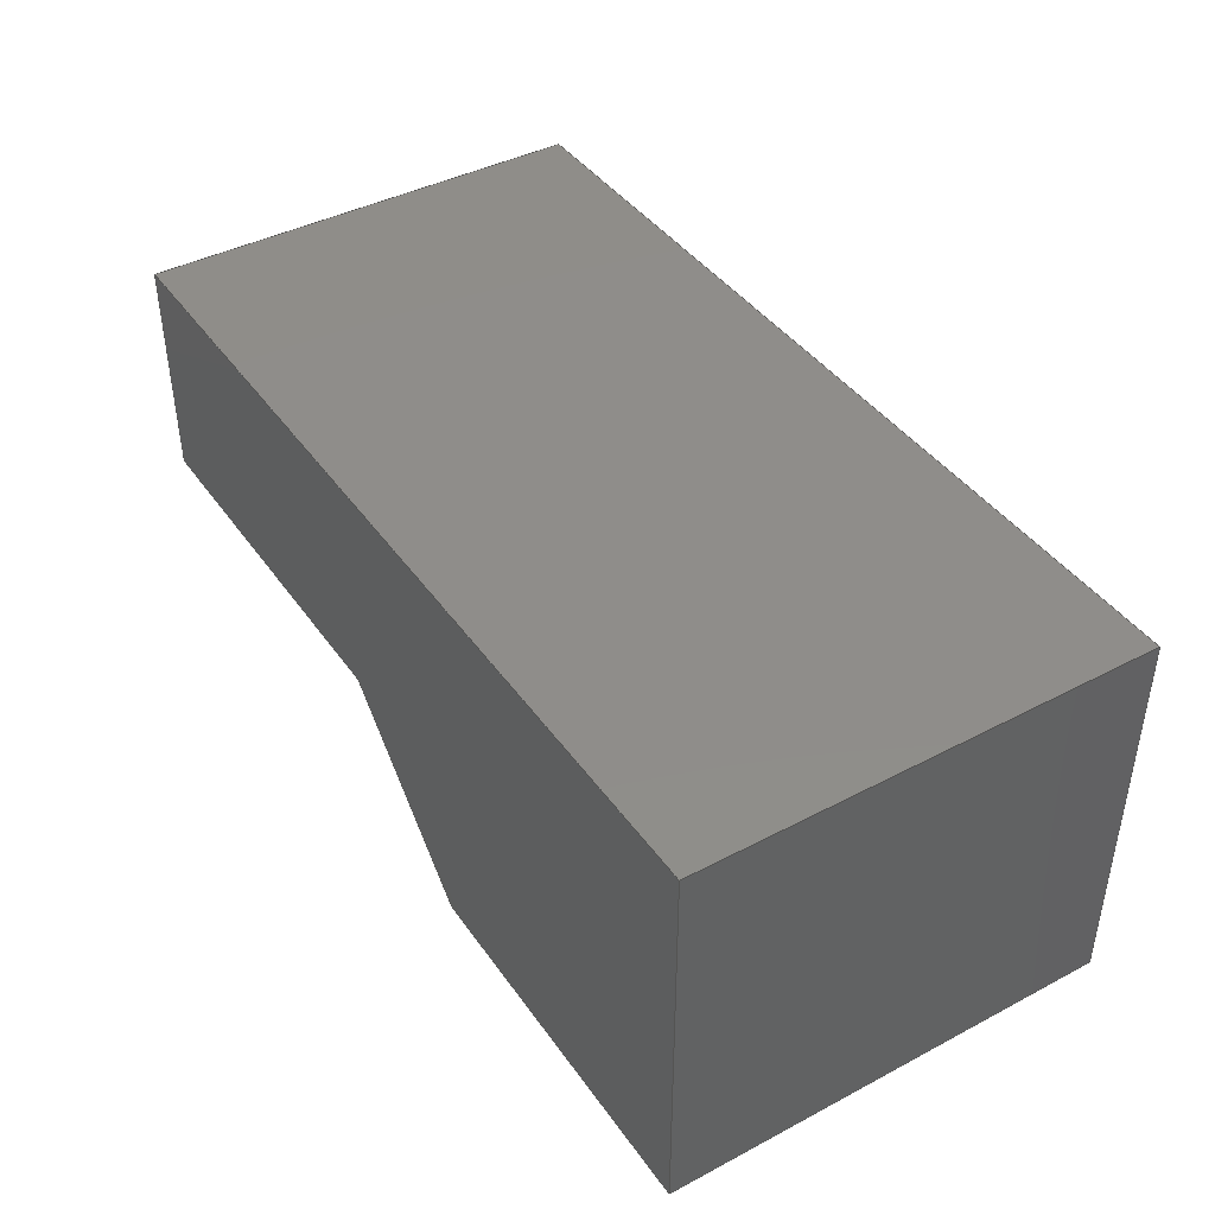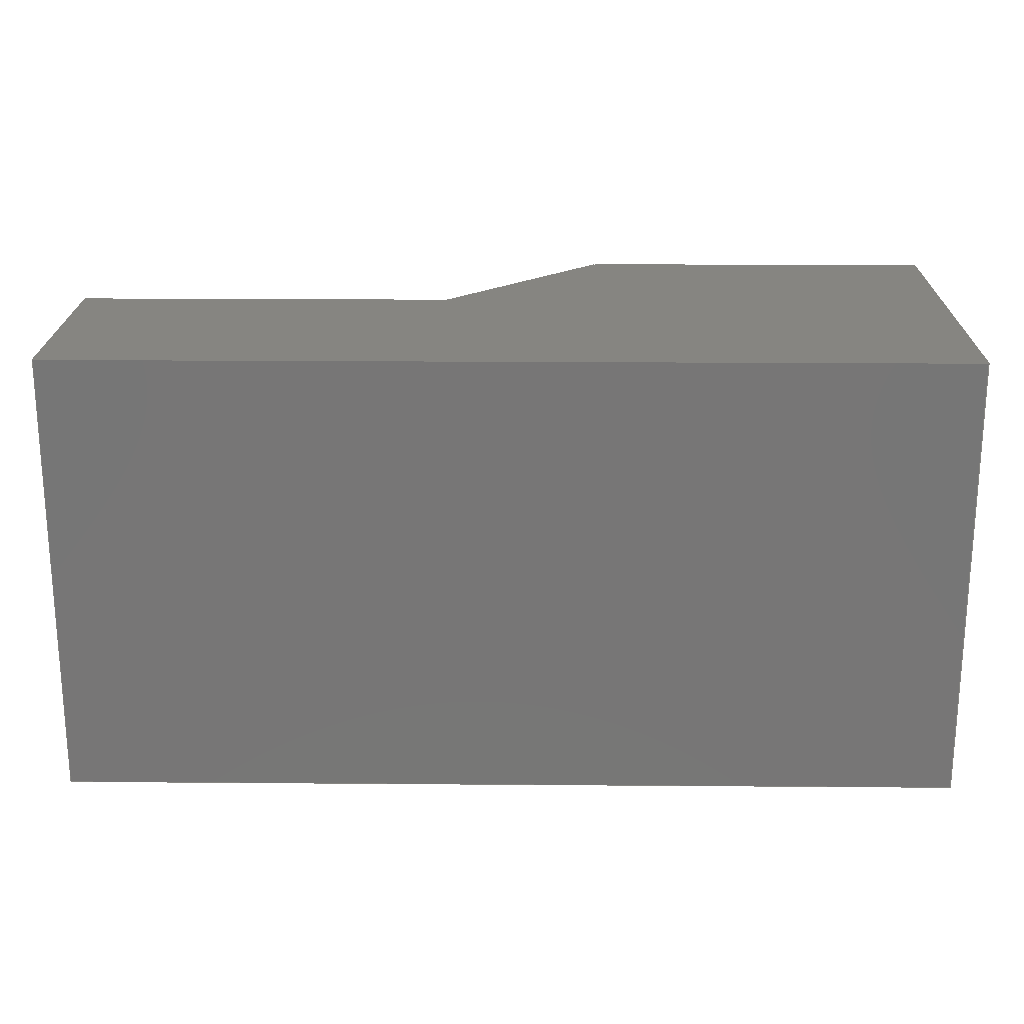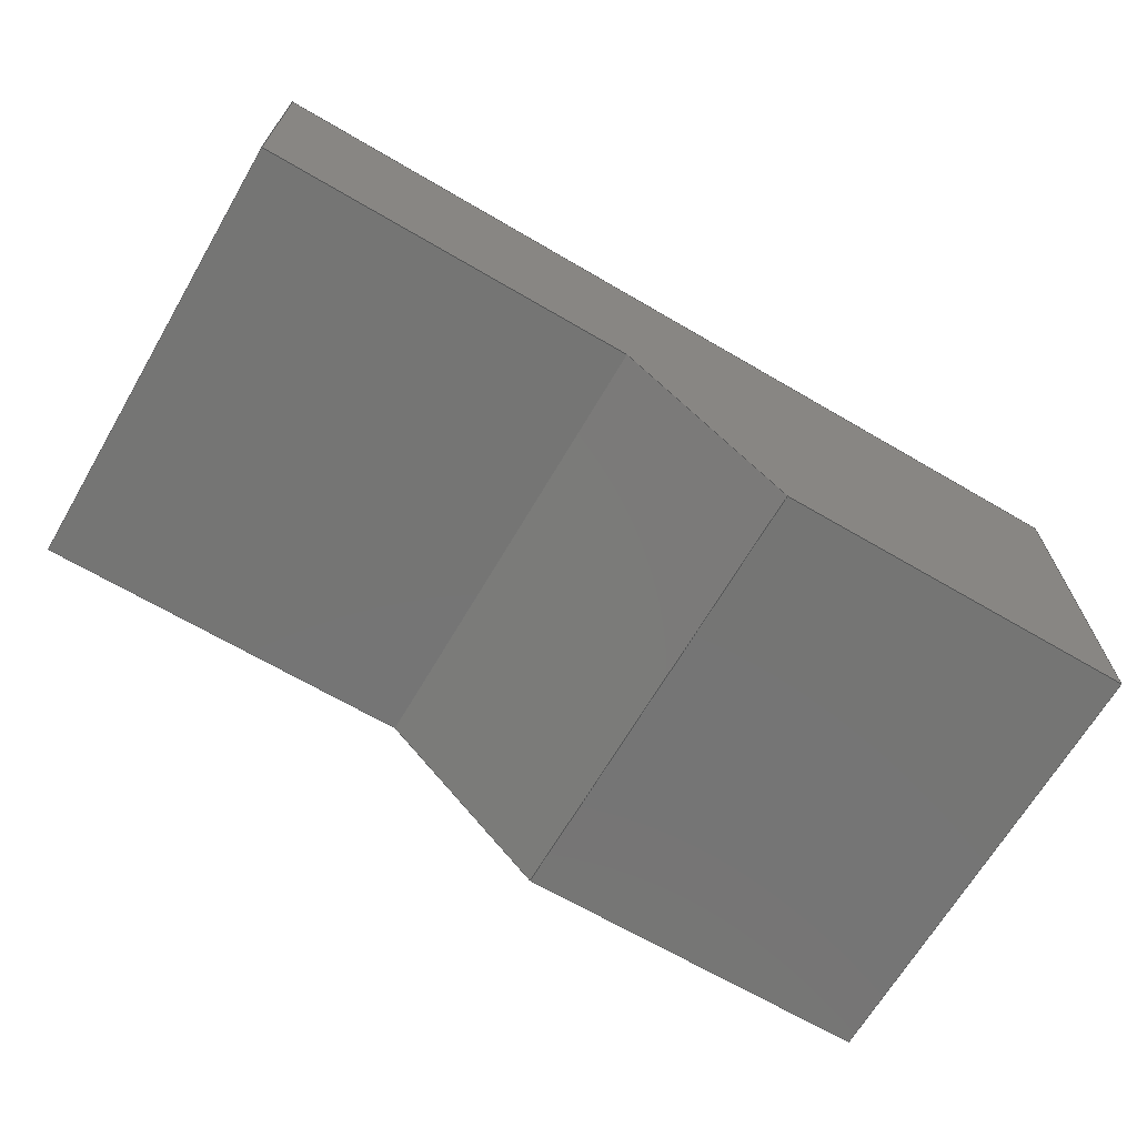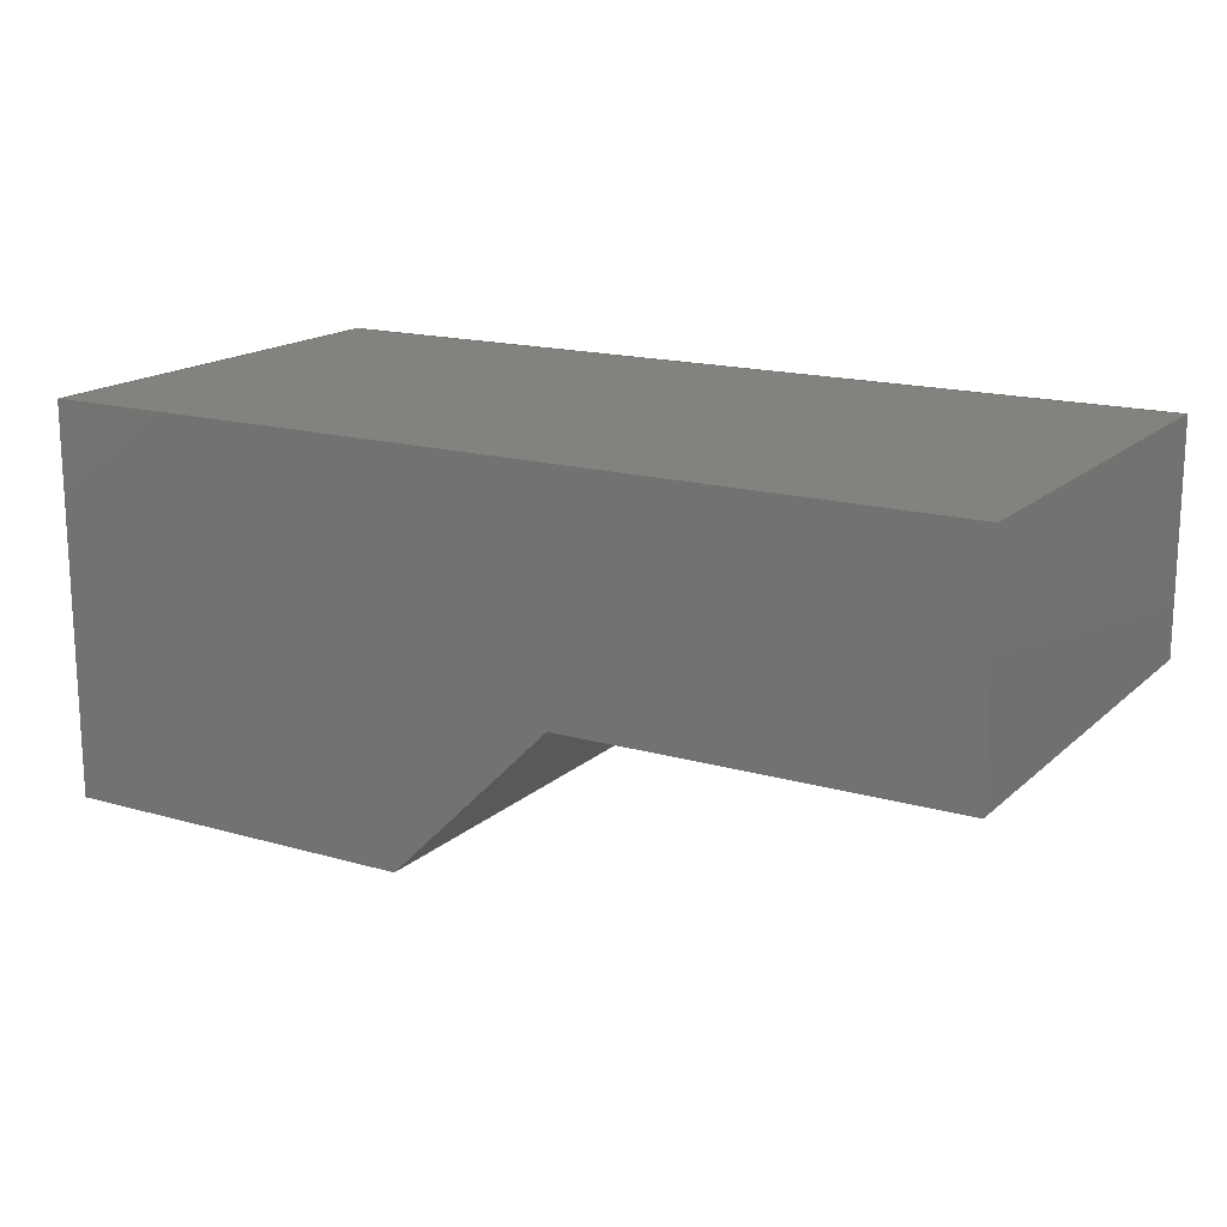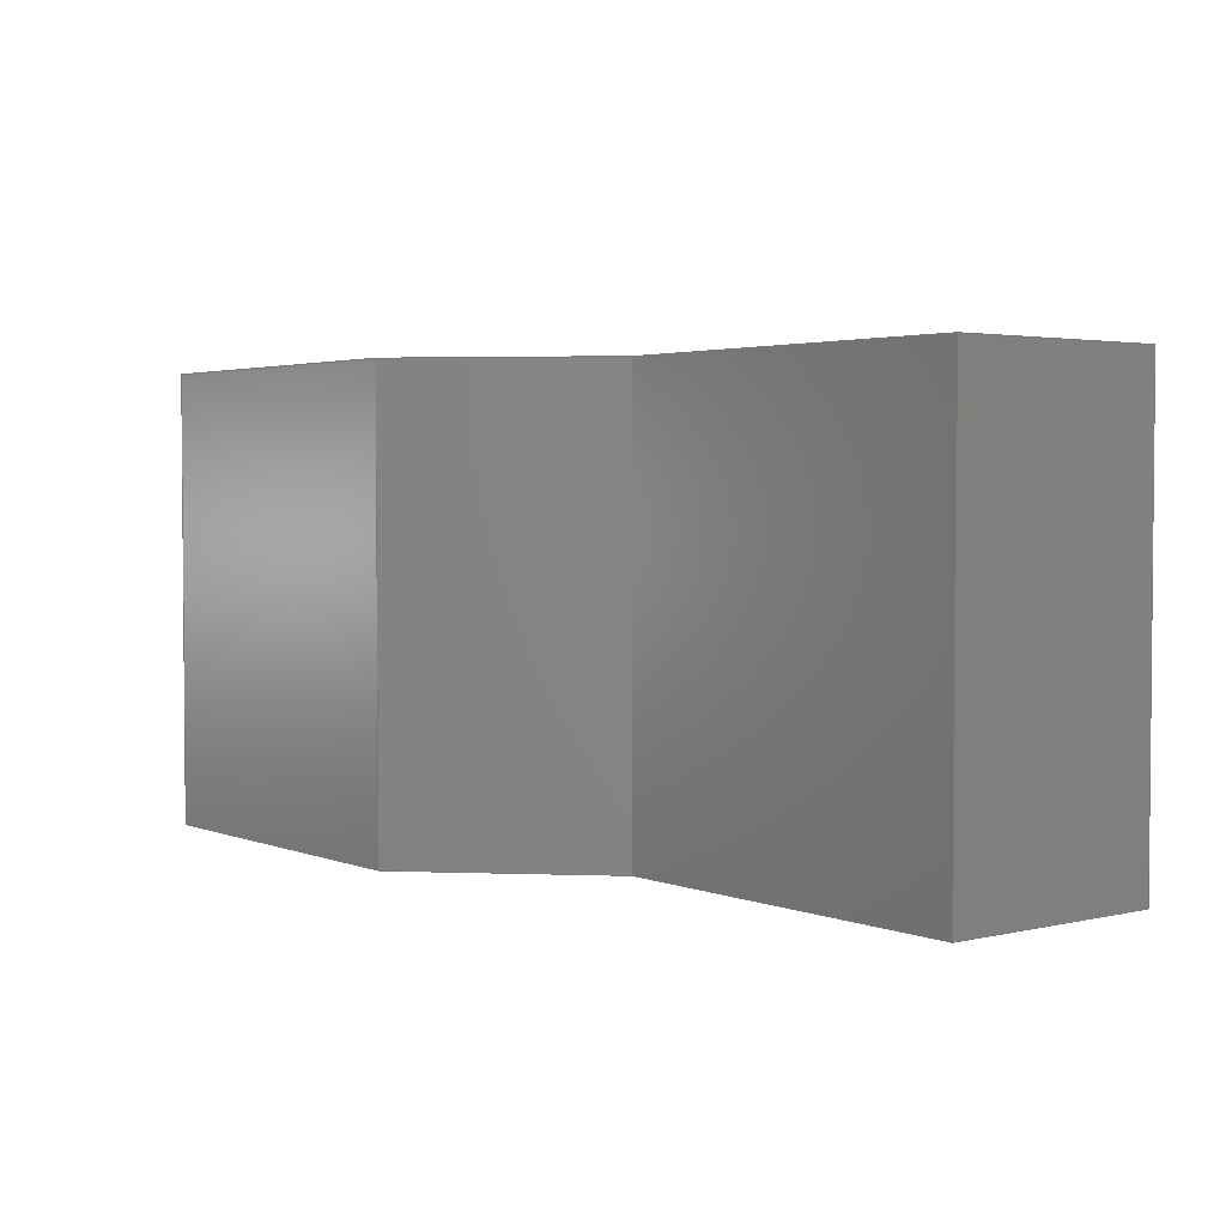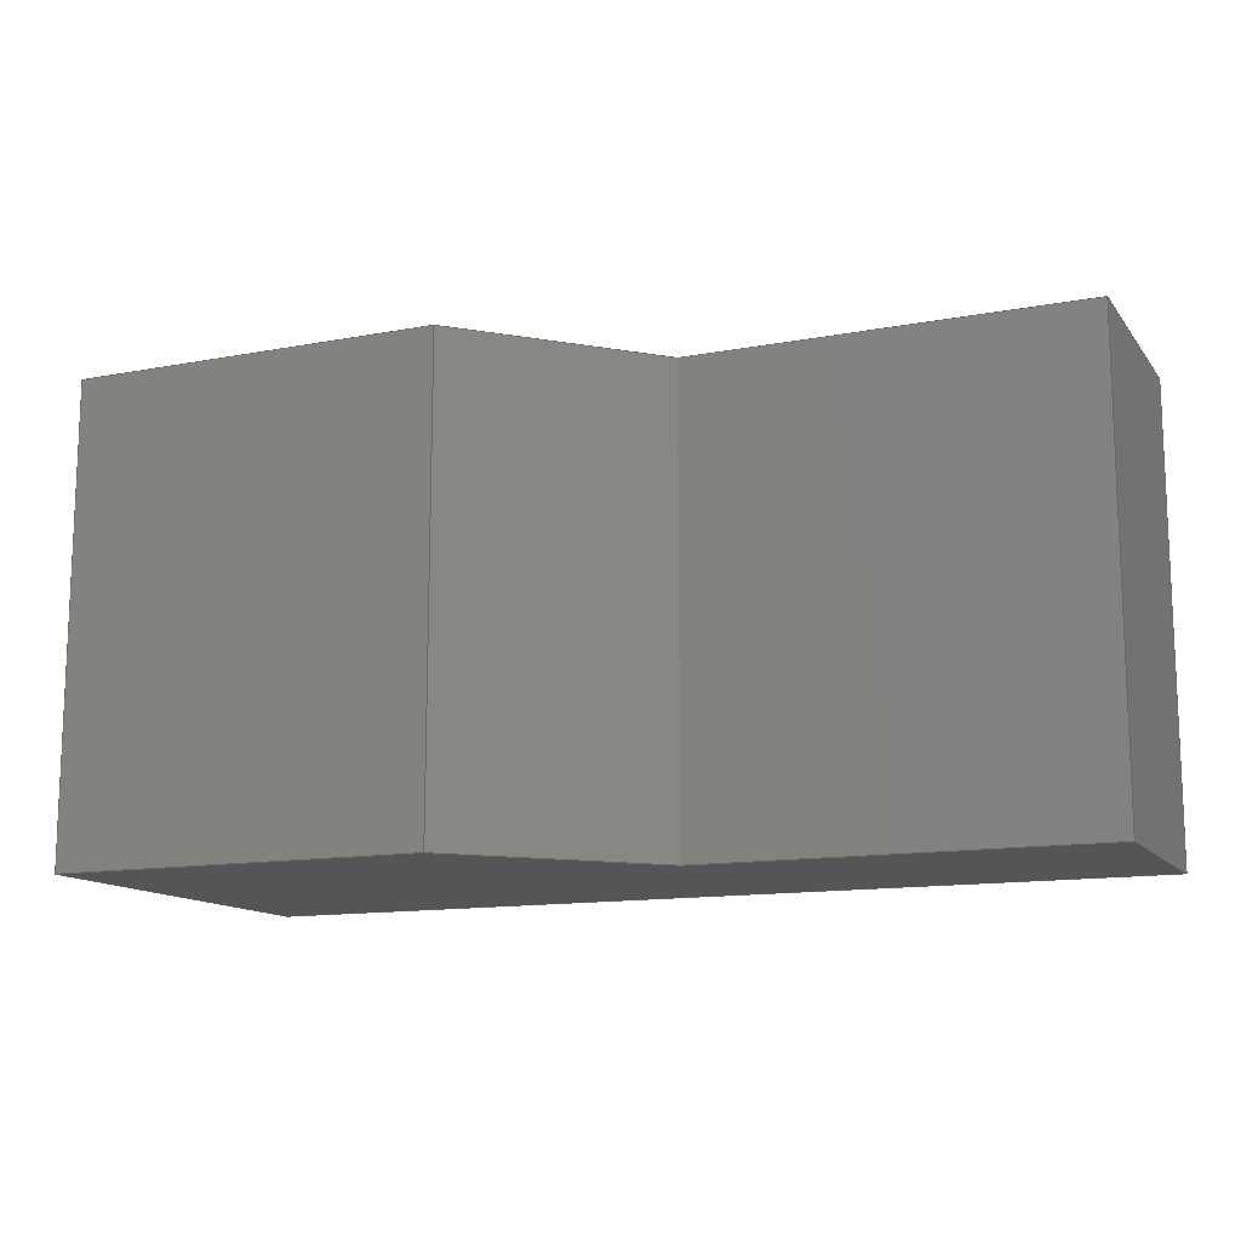
<metadata>
{"format":"step","ext":"step","renderer":"f3d","projection":"perspective","resolution":1024,"background":"white","views":[{"elev":41.9,"azim":-122.3,"up":"+Y"},{"elev":20.9,"azim":-179.2,"up":"+Z"},{"elev":-67.4,"azim":149.6,"up":"+Y"},{"elev":16.5,"azim":30.5,"up":"+Y"},{"elev":3.0,"azim":51.9,"up":"+Z"},{"elev":-13.1,"azim":23.3,"up":"+Z"}]}
</metadata>
<code>
ISO-10303-21;
DATA;
#1 = APPLICATION_PROTOCOL_DEFINITION('international standard',
  'automotive_design',2000,#2);
#2 = APPLICATION_CONTEXT(
  'core data for automotive mechanical design processes');
#3 = SHAPE_DEFINITION_REPRESENTATION(#4,#10);
#4 = PRODUCT_DEFINITION_SHAPE('','',#5);
#5 = PRODUCT_DEFINITION('design','',#6,#9);
#6 = PRODUCT_DEFINITION_FORMATION('','',#7);
#7 = PRODUCT('tool_print_test_step','tool_print_test_step','',(#8));
#8 = PRODUCT_CONTEXT('',#2,'mechanical');
#9 = PRODUCT_DEFINITION_CONTEXT('part definition',#2,'design');
#10 = ADVANCED_BREP_SHAPE_REPRESENTATION('',(#11,#15),#231);
#11 = AXIS2_PLACEMENT_3D('',#12,#13,#14);
#12 = CARTESIAN_POINT('',(0,0,0));
#13 = DIRECTION('',(0,0,1));
#14 = DIRECTION('',(1,0,-0));
#15 = MANIFOLD_SOLID_BREP('',#16);
#16 = CLOSED_SHELL('',(#17,#57,#88,#119,#150,#181,#203,#217));
#17 = ADVANCED_FACE('',(#18),#52,.F.);
#18 = FACE_BOUND('',#19,.F.);
#19 = EDGE_LOOP('',(#20,#30,#38,#46));
#20 = ORIENTED_EDGE('',*,*,#21,.T.);
#21 = EDGE_CURVE('',#22,#24,#26,.T.);
#22 = VERTEX_POINT('',#23);
#23 = CARTESIAN_POINT('',(0,0,0));
#24 = VERTEX_POINT('',#25);
#25 = CARTESIAN_POINT('',(0,0,10));
#26 = LINE('',#27,#28);
#27 = CARTESIAN_POINT('',(0,0,0));
#28 = VECTOR('',#29,1);
#29 = DIRECTION('',(0,0,1));
#30 = ORIENTED_EDGE('',*,*,#31,.T.);
#31 = EDGE_CURVE('',#24,#32,#34,.T.);
#32 = VERTEX_POINT('',#33);
#33 = CARTESIAN_POINT('',(8,0,10));
#34 = LINE('',#35,#36);
#35 = CARTESIAN_POINT('',(0,0,10));
#36 = VECTOR('',#37,1);
#37 = DIRECTION('',(1,0,0));
#38 = ORIENTED_EDGE('',*,*,#39,.F.);
#39 = EDGE_CURVE('',#40,#32,#42,.T.);
#40 = VERTEX_POINT('',#41);
#41 = CARTESIAN_POINT('',(8,0,0));
#42 = LINE('',#43,#44);
#43 = CARTESIAN_POINT('',(8,0,0));
#44 = VECTOR('',#45,1);
#45 = DIRECTION('',(0,0,1));
#46 = ORIENTED_EDGE('',*,*,#47,.F.);
#47 = EDGE_CURVE('',#22,#40,#48,.T.);
#48 = LINE('',#49,#50);
#49 = CARTESIAN_POINT('',(0,0,0));
#50 = VECTOR('',#51,1);
#51 = DIRECTION('',(1,0,0));
#52 = PLANE('',#53);
#53 = AXIS2_PLACEMENT_3D('',#54,#55,#56);
#54 = CARTESIAN_POINT('',(0,0,0));
#55 = DIRECTION('',(0,1,0));
#56 = DIRECTION('',(1,0,0));
#57 = ADVANCED_FACE('',(#58),#83,.T.);
#58 = FACE_BOUND('',#59,.T.);
#59 = EDGE_LOOP('',(#60,#70,#76,#77));
#60 = ORIENTED_EDGE('',*,*,#61,.T.);
#61 = EDGE_CURVE('',#62,#64,#66,.T.);
#62 = VERTEX_POINT('',#63);
#63 = CARTESIAN_POINT('',(11.54,3.536,0));
#64 = VERTEX_POINT('',#65);
#65 = CARTESIAN_POINT('',(11.54,3.536,10));
#66 = LINE('',#67,#68);
#67 = CARTESIAN_POINT('',(11.54,3.536,0));
#68 = VECTOR('',#69,1);
#69 = DIRECTION('',(0,0,1));
#70 = ORIENTED_EDGE('',*,*,#71,.T.);
#71 = EDGE_CURVE('',#64,#32,#72,.T.);
#72 = LINE('',#73,#74);
#73 = CARTESIAN_POINT('',(11.54,3.536,10));
#74 = VECTOR('',#75,1);
#75 = DIRECTION('',(-0.7071,-0.7071,0));
#76 = ORIENTED_EDGE('',*,*,#39,.F.);
#77 = ORIENTED_EDGE('',*,*,#78,.F.);
#78 = EDGE_CURVE('',#62,#40,#79,.T.);
#79 = LINE('',#80,#81);
#80 = CARTESIAN_POINT('',(11.54,3.536,0));
#81 = VECTOR('',#82,1);
#82 = DIRECTION('',(-0.7071,-0.7071,0));
#83 = PLANE('',#84);
#84 = AXIS2_PLACEMENT_3D('',#85,#86,#87);
#85 = CARTESIAN_POINT('',(11.54,3.536,0));
#86 = DIRECTION('',(0.7071,-0.7071,0));
#87 = DIRECTION('',(-0.7071,-0.7071,0));
#88 = ADVANCED_FACE('',(#89),#114,.T.);
#89 = FACE_BOUND('',#90,.T.);
#90 = EDGE_LOOP('',(#91,#101,#107,#108));
#91 = ORIENTED_EDGE('',*,*,#92,.T.);
#92 = EDGE_CURVE('',#93,#95,#97,.T.);
#93 = VERTEX_POINT('',#94);
#94 = CARTESIAN_POINT('',(20,3.536,0));
#95 = VERTEX_POINT('',#96);
#96 = CARTESIAN_POINT('',(20,3.536,10));
#97 = LINE('',#98,#99);
#98 = CARTESIAN_POINT('',(20,3.536,0));
#99 = VECTOR('',#100,1);
#100 = DIRECTION('',(0,0,1));
#101 = ORIENTED_EDGE('',*,*,#102,.T.);
#102 = EDGE_CURVE('',#95,#64,#103,.T.);
#103 = LINE('',#104,#105);
#104 = CARTESIAN_POINT('',(20,3.536,10));
#105 = VECTOR('',#106,1);
#106 = DIRECTION('',(-1,0,0));
#107 = ORIENTED_EDGE('',*,*,#61,.F.);
#108 = ORIENTED_EDGE('',*,*,#109,.F.);
#109 = EDGE_CURVE('',#93,#62,#110,.T.);
#110 = LINE('',#111,#112);
#111 = CARTESIAN_POINT('',(20,3.536,0));
#112 = VECTOR('',#113,1);
#113 = DIRECTION('',(-1,0,0));
#114 = PLANE('',#115);
#115 = AXIS2_PLACEMENT_3D('',#116,#117,#118);
#116 = CARTESIAN_POINT('',(20,3.536,0));
#117 = DIRECTION('',(0,-1,0));
#118 = DIRECTION('',(-1,0,0));
#119 = ADVANCED_FACE('',(#120),#145,.T.);
#120 = FACE_BOUND('',#121,.T.);
#121 = EDGE_LOOP('',(#122,#132,#138,#139));
#122 = ORIENTED_EDGE('',*,*,#123,.T.);
#123 = EDGE_CURVE('',#124,#126,#128,.T.);
#124 = VERTEX_POINT('',#125);
#125 = CARTESIAN_POINT('',(20,8.536,0));
#126 = VERTEX_POINT('',#127);
#127 = CARTESIAN_POINT('',(20,8.536,10));
#128 = LINE('',#129,#130);
#129 = CARTESIAN_POINT('',(20,8.536,0));
#130 = VECTOR('',#131,1);
#131 = DIRECTION('',(0,0,1));
#132 = ORIENTED_EDGE('',*,*,#133,.T.);
#133 = EDGE_CURVE('',#126,#95,#134,.T.);
#134 = LINE('',#135,#136);
#135 = CARTESIAN_POINT('',(20,8.536,10));
#136 = VECTOR('',#137,1);
#137 = DIRECTION('',(0,-1,0));
#138 = ORIENTED_EDGE('',*,*,#92,.F.);
#139 = ORIENTED_EDGE('',*,*,#140,.F.);
#140 = EDGE_CURVE('',#124,#93,#141,.T.);
#141 = LINE('',#142,#143);
#142 = CARTESIAN_POINT('',(20,8.536,0));
#143 = VECTOR('',#144,1);
#144 = DIRECTION('',(0,-1,0));
#145 = PLANE('',#146);
#146 = AXIS2_PLACEMENT_3D('',#147,#148,#149);
#147 = CARTESIAN_POINT('',(20,8.536,0));
#148 = DIRECTION('',(1,0,0));
#149 = DIRECTION('',(0,-1,0));
#150 = ADVANCED_FACE('',(#151),#176,.T.);
#151 = FACE_BOUND('',#152,.T.);
#152 = EDGE_LOOP('',(#153,#163,#169,#170));
#153 = ORIENTED_EDGE('',*,*,#154,.T.);
#154 = EDGE_CURVE('',#155,#157,#159,.T.);
#155 = VERTEX_POINT('',#156);
#156 = CARTESIAN_POINT('',(0,8.536,0));
#157 = VERTEX_POINT('',#158);
#158 = CARTESIAN_POINT('',(0,8.536,10));
#159 = LINE('',#160,#161);
#160 = CARTESIAN_POINT('',(0,8.536,0));
#161 = VECTOR('',#162,1);
#162 = DIRECTION('',(0,0,1));
#163 = ORIENTED_EDGE('',*,*,#164,.T.);
#164 = EDGE_CURVE('',#157,#126,#165,.T.);
#165 = LINE('',#166,#167);
#166 = CARTESIAN_POINT('',(0,8.536,10));
#167 = VECTOR('',#168,1);
#168 = DIRECTION('',(1,0,0));
#169 = ORIENTED_EDGE('',*,*,#123,.F.);
#170 = ORIENTED_EDGE('',*,*,#171,.F.);
#171 = EDGE_CURVE('',#155,#124,#172,.T.);
#172 = LINE('',#173,#174);
#173 = CARTESIAN_POINT('',(0,8.536,0));
#174 = VECTOR('',#175,1);
#175 = DIRECTION('',(1,0,0));
#176 = PLANE('',#177);
#177 = AXIS2_PLACEMENT_3D('',#178,#179,#180);
#178 = CARTESIAN_POINT('',(0,8.536,0));
#179 = DIRECTION('',(0,1,0));
#180 = DIRECTION('',(1,0,0));
#181 = ADVANCED_FACE('',(#182),#198,.T.);
#182 = FACE_BOUND('',#183,.T.);
#183 = EDGE_LOOP('',(#184,#185,#191,#192));
#184 = ORIENTED_EDGE('',*,*,#21,.T.);
#185 = ORIENTED_EDGE('',*,*,#186,.T.);
#186 = EDGE_CURVE('',#24,#157,#187,.T.);
#187 = LINE('',#188,#189);
#188 = CARTESIAN_POINT('',(0,0,10));
#189 = VECTOR('',#190,1);
#190 = DIRECTION('',(0,1,0));
#191 = ORIENTED_EDGE('',*,*,#154,.F.);
#192 = ORIENTED_EDGE('',*,*,#193,.F.);
#193 = EDGE_CURVE('',#22,#155,#194,.T.);
#194 = LINE('',#195,#196);
#195 = CARTESIAN_POINT('',(0,0,0));
#196 = VECTOR('',#197,1);
#197 = DIRECTION('',(0,1,0));
#198 = PLANE('',#199);
#199 = AXIS2_PLACEMENT_3D('',#200,#201,#202);
#200 = CARTESIAN_POINT('',(0,0,0));
#201 = DIRECTION('',(-1,0,0));
#202 = DIRECTION('',(0,1,0));
#203 = ADVANCED_FACE('',(#204),#212,.F.);
#204 = FACE_BOUND('',#205,.F.);
#205 = EDGE_LOOP('',(#206,#207,#208,#209,#210,#211));
#206 = ORIENTED_EDGE('',*,*,#47,.T.);
#207 = ORIENTED_EDGE('',*,*,#78,.F.);
#208 = ORIENTED_EDGE('',*,*,#109,.F.);
#209 = ORIENTED_EDGE('',*,*,#140,.F.);
#210 = ORIENTED_EDGE('',*,*,#171,.F.);
#211 = ORIENTED_EDGE('',*,*,#193,.F.);
#212 = PLANE('',#213);
#213 = AXIS2_PLACEMENT_3D('',#214,#215,#216);
#214 = CARTESIAN_POINT('',(9.351,5.02,0));
#215 = DIRECTION('',(0,0,1));
#216 = DIRECTION('',(1,0,0));
#217 = ADVANCED_FACE('',(#218),#226,.T.);
#218 = FACE_BOUND('',#219,.T.);
#219 = EDGE_LOOP('',(#220,#221,#222,#223,#224,#225));
#220 = ORIENTED_EDGE('',*,*,#31,.T.);
#221 = ORIENTED_EDGE('',*,*,#71,.F.);
#222 = ORIENTED_EDGE('',*,*,#102,.F.);
#223 = ORIENTED_EDGE('',*,*,#133,.F.);
#224 = ORIENTED_EDGE('',*,*,#164,.F.);
#225 = ORIENTED_EDGE('',*,*,#186,.F.);
#226 = PLANE('',#227);
#227 = AXIS2_PLACEMENT_3D('',#228,#229,#230);
#228 = CARTESIAN_POINT('',(9.351,5.02,10));
#229 = DIRECTION('',(0,0,1));
#230 = DIRECTION('',(1,0,0));
#231 = ( GEOMETRIC_REPRESENTATION_CONTEXT(3) 
GLOBAL_UNCERTAINTY_ASSIGNED_CONTEXT((#235)) GLOBAL_UNIT_ASSIGNED_CONTEXT
((#232,#233,#234)) REPRESENTATION_CONTEXT('Context #1',
  '3D Context with UNIT and UNCERTAINTY') );
#232 = ( LENGTH_UNIT() NAMED_UNIT(*) SI_UNIT(.MILLI.,.METRE.) );
#233 = ( NAMED_UNIT(*) PLANE_ANGLE_UNIT() SI_UNIT($,.RADIAN.) );
#234 = ( NAMED_UNIT(*) SI_UNIT($,.STERADIAN.) SOLID_ANGLE_UNIT() );
#235 = UNCERTAINTY_MEASURE_WITH_UNIT(LENGTH_MEASURE(1e-07),#232,
  'distance_accuracy_value','confusion accuracy');
#236 = PRODUCT_RELATED_PRODUCT_CATEGORY('part',$,(#7));
ENDSEC;
END-ISO-10303-21;

</code>
